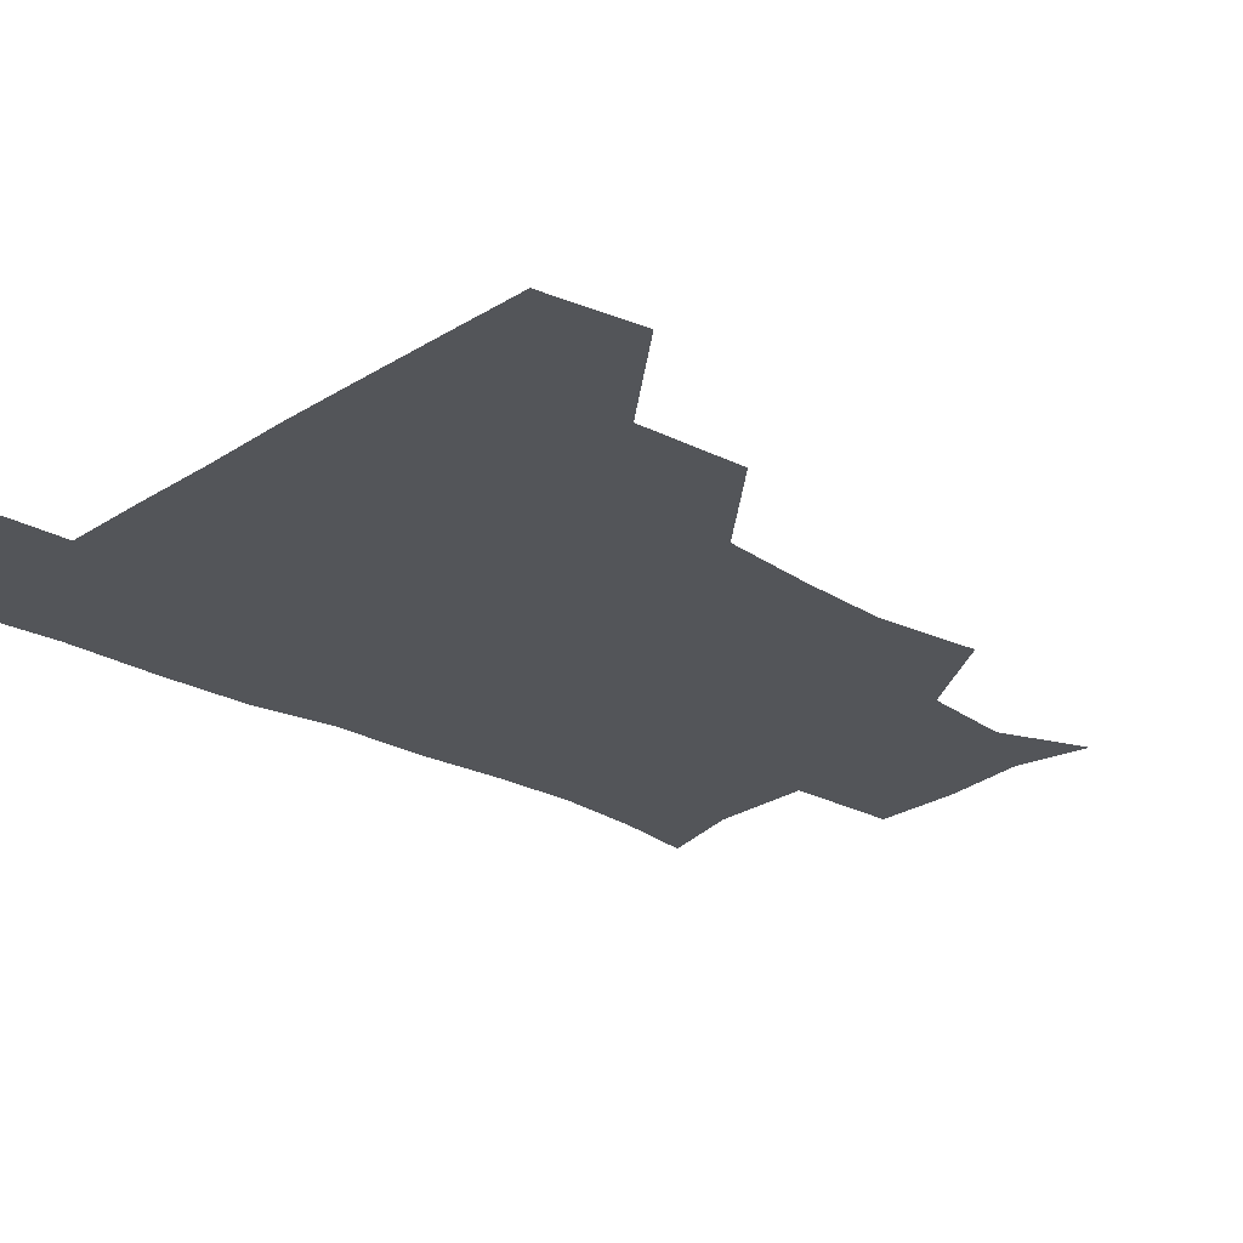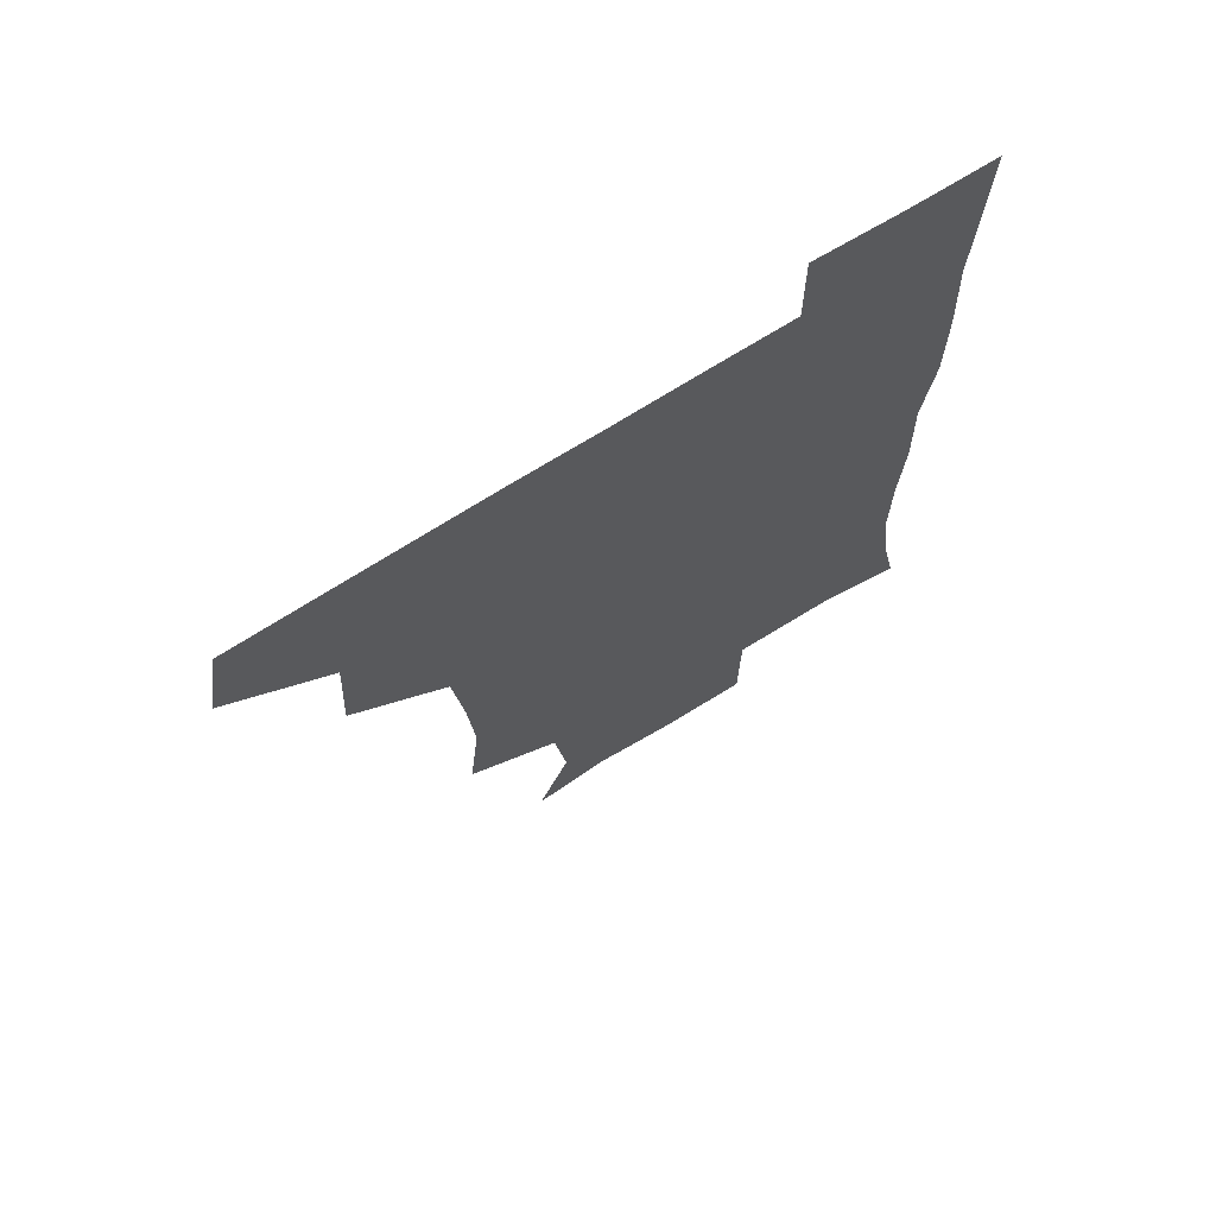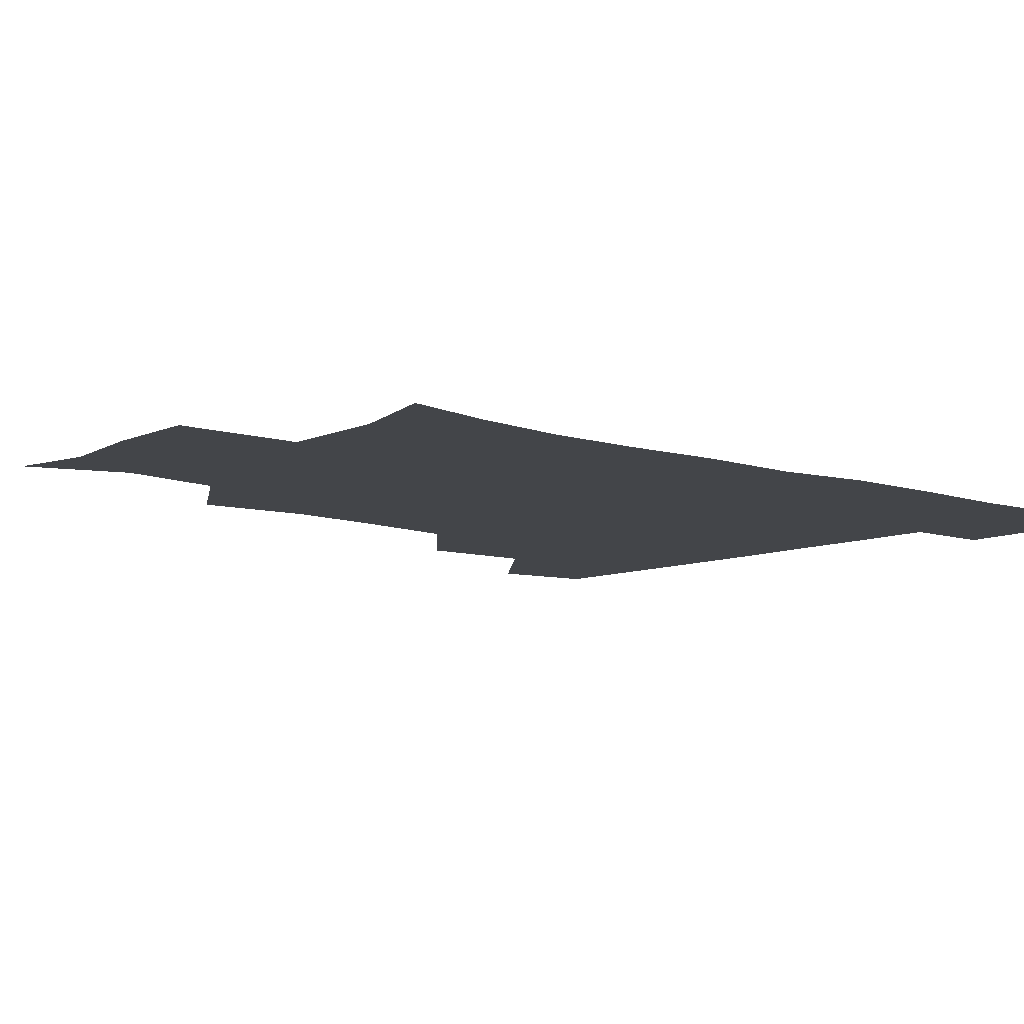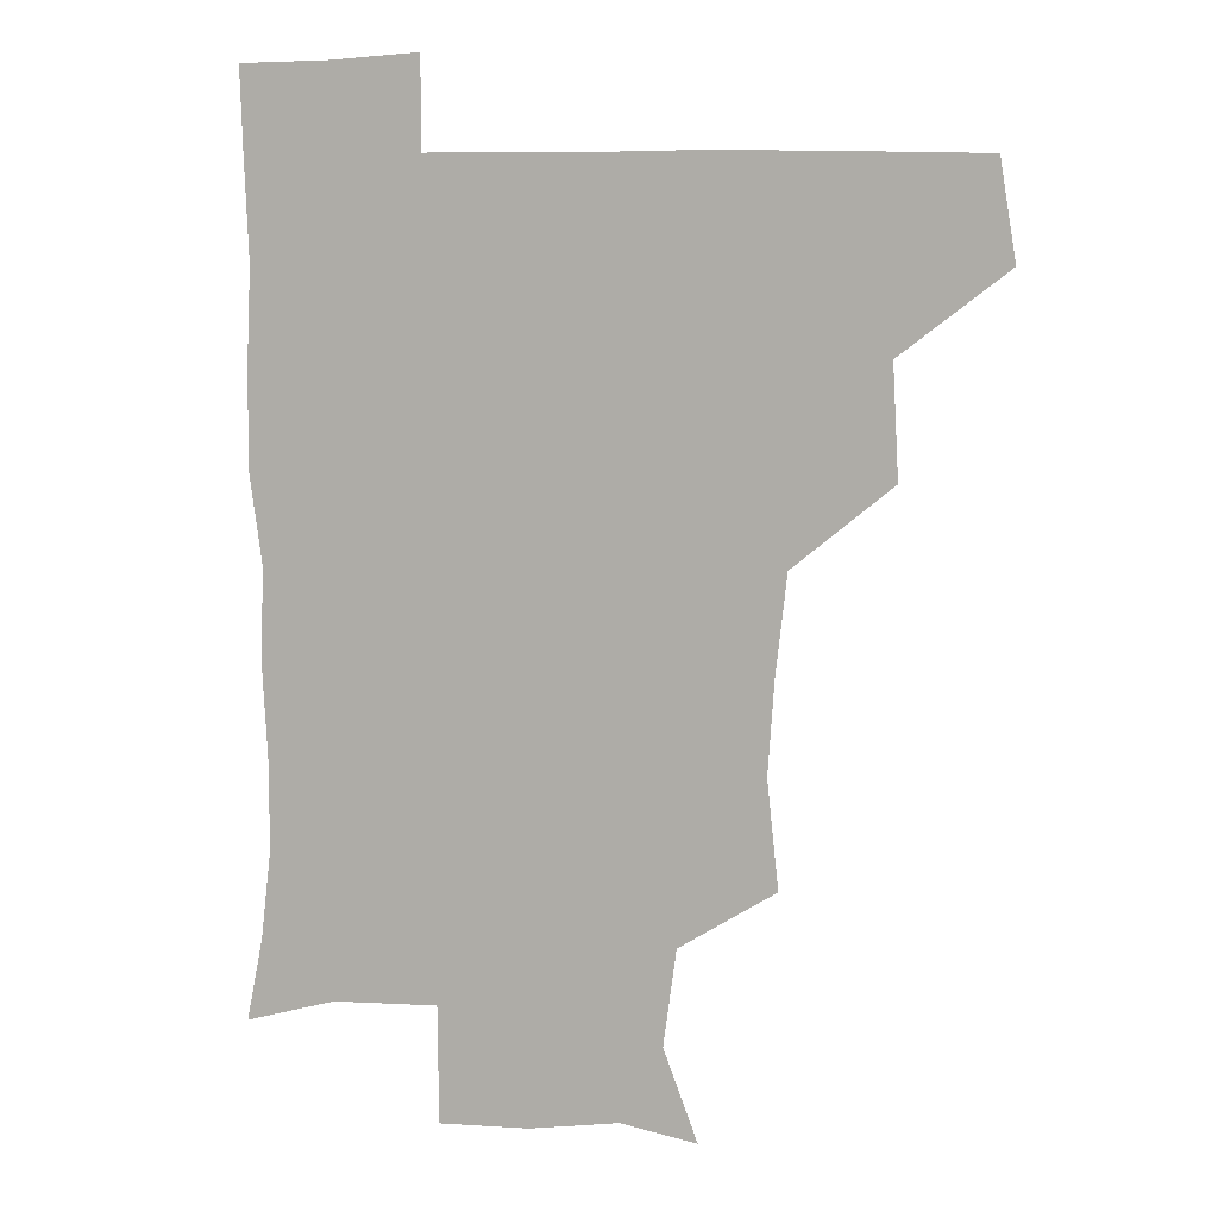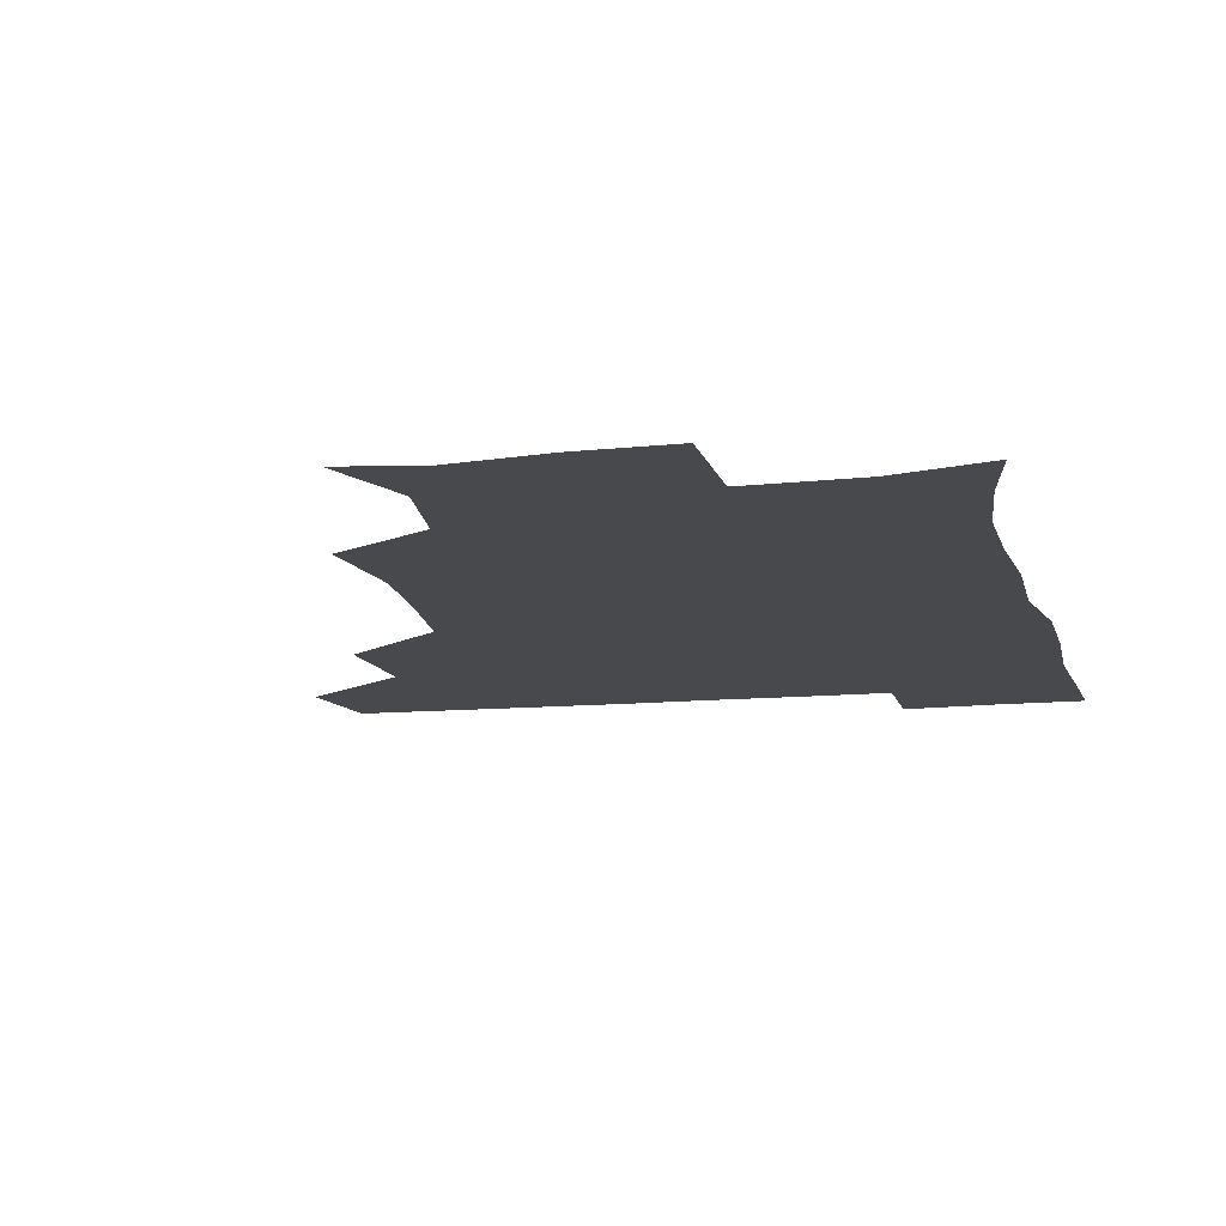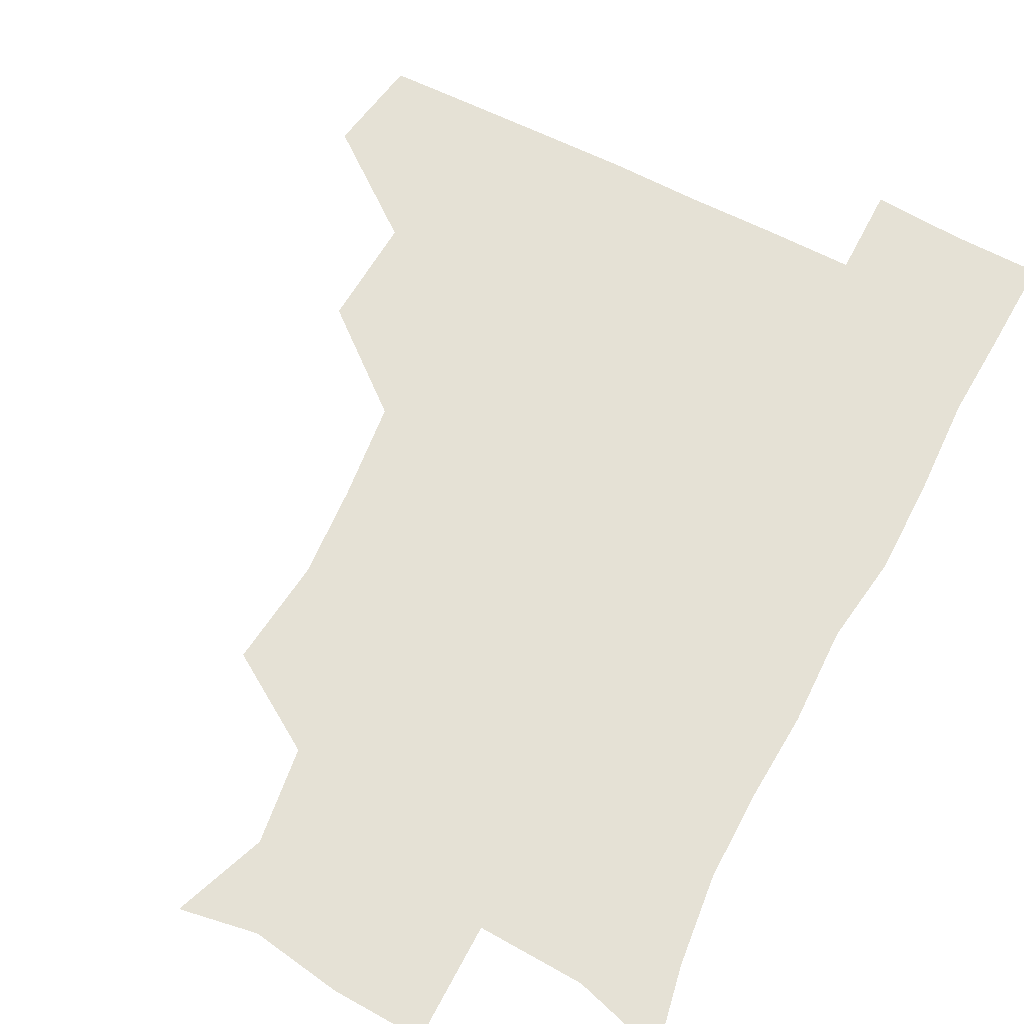
<metadata>
{"format":"obj","ext":"obj","renderer":"f3d","projection":"perspective","resolution":1024,"background":"white","views":[{"elev":-24.1,"azim":-133.1,"up":"+Z"},{"elev":70.4,"azim":-32.2,"up":"+Y"},{"elev":-8.8,"azim":48.9,"up":"+Z"},{"elev":7.8,"azim":-164.7,"up":"+Y"},{"elev":-12.1,"azim":12.9,"up":"+Z"},{"elev":65.0,"azim":27.5,"up":"+Z"}]}
</metadata>
<code>
v 478.1 447.4 0
v 483.4 479.9 0
v 511.7 383.1 0
v 513.6 420.1 0
v 513.5 451.5 0
v 512.5 480.6 0
v 546.8 256.5 0
v 550.6 292.3 0
v 548.5 323 0
v 544.8 356.1 0
v 542.3 388.8 0
v 543.8 423 0
v 543.3 452 0
v 541.7 481.2 0
v 571.9 173.9 0
v 583.2 204.3 0
v 578.9 236.4 0
v 577.6 272.3 0
v 577.2 304.1 0
v 575.4 333.3 0
v 574 364.2 0
v 573.9 395.3 0
v 573.3 424.1 0
v 573.3 452.3 0
v 571.2 481.7 0
v 597.4 178.4 0
v 606.5 213.1 0
v 604.4 244 0
v 604.2 277.9 0
v 603.8 306.5 0
v 602.9 336 0
v 602.3 365.8 0
v 602.3 396.2 0
v 601.9 423.9 0
v 602 452.6 0
v 601.3 481.4 0
v 627.3 173.9 0
v 631.4 215.7 0
v 631.5 247.8 0
v 631 277.1 0
v 630.5 308.2 0
v 630.5 337.7 0
v 630.4 367.4 0
v 630.5 396.6 0
v 630.8 424.4 0
v 631.2 453 0
v 630.7 481.8 0
v 657.6 172.9 0
v 658 212 0
v 657.8 246.7 0
v 657.5 278.2 0
v 657.8 306.9 0
v 657.7 336.9 0
v 658.1 366.4 0
v 658.4 395.9 0
v 659.1 424.5 0
v 659.8 453.5 0
v 660.7 481.7 0
v 660.5 512.1 0
v 693.3 210.7 0
v 686.3 243.4 0
v 684.1 274.3 0
v 683.5 305.3 0
v 685.7 332.5 0
v 685.5 363.6 0
v 686.5 393.3 0
v 687 423.1 0
v 687.7 453.1 0
v 689.1 481.5 0
v 690.8 510.2 0
v 723.5 202.1 0
v 718 229.9 0
v 714.6 259.9 0
v 714.7 289.9 0
v 716.3 319.5 0
v 715.5 352.5 0
v 719.5 381.8 0
v 719.4 413.5 0
v 717.9 447.7 0
v 719.3 479.2 0
v 720.3 509.8 0
f 4 5 1
f 1 5 2
f 5 6 2
f 10 11 3
f 3 11 4
f 11 12 4
f 4 12 5
f 12 13 5
f 5 13 6
f 13 14 6
f 17 18 7
f 7 18 8
f 18 19 8
f 8 19 9
f 19 20 9
f 9 20 10
f 20 21 10
f 10 21 11
f 21 22 11
f 11 22 12
f 22 23 12
f 12 23 13
f 23 24 13
f 13 24 14
f 24 25 14
f 15 26 16
f 26 27 16
f 16 27 17
f 27 28 17
f 17 28 18
f 28 29 18
f 18 29 19
f 29 30 19
f 19 30 20
f 30 31 20
f 20 31 21
f 31 32 21
f 21 32 22
f 32 33 22
f 22 33 23
f 33 34 23
f 23 34 24
f 34 35 24
f 24 35 25
f 35 36 25
f 26 37 27
f 37 38 27
f 27 38 28
f 38 39 28
f 28 39 29
f 39 40 29
f 29 40 30
f 40 41 30
f 30 41 31
f 41 42 31
f 31 42 32
f 42 43 32
f 32 43 33
f 43 44 33
f 33 44 34
f 44 45 34
f 34 45 35
f 45 46 35
f 35 46 36
f 46 47 36
f 37 48 38
f 48 49 38
f 38 49 39
f 49 50 39
f 39 50 40
f 50 51 40
f 40 51 41
f 51 52 41
f 41 52 42
f 52 53 42
f 42 53 43
f 53 54 43
f 43 54 44
f 54 55 44
f 44 55 45
f 55 56 45
f 45 56 46
f 56 57 46
f 46 57 47
f 57 58 47
f 49 60 50
f 60 61 50
f 50 61 51
f 61 62 51
f 51 62 52
f 62 63 52
f 52 63 53
f 63 64 53
f 53 64 54
f 64 65 54
f 54 65 55
f 65 66 55
f 55 66 56
f 66 67 56
f 56 67 57
f 67 68 57
f 57 68 58
f 68 69 58
f 58 69 59
f 69 70 59
f 60 71 61
f 71 72 61
f 61 72 62
f 72 73 62
f 62 73 63
f 73 74 63
f 63 74 64
f 74 75 64
f 64 75 65
f 75 76 65
f 65 76 66
f 76 77 66
f 66 77 67
f 77 78 67
f 67 78 68
f 78 79 68
f 68 79 69
f 79 80 69
f 69 80 70
f 80 81 70

</code>
